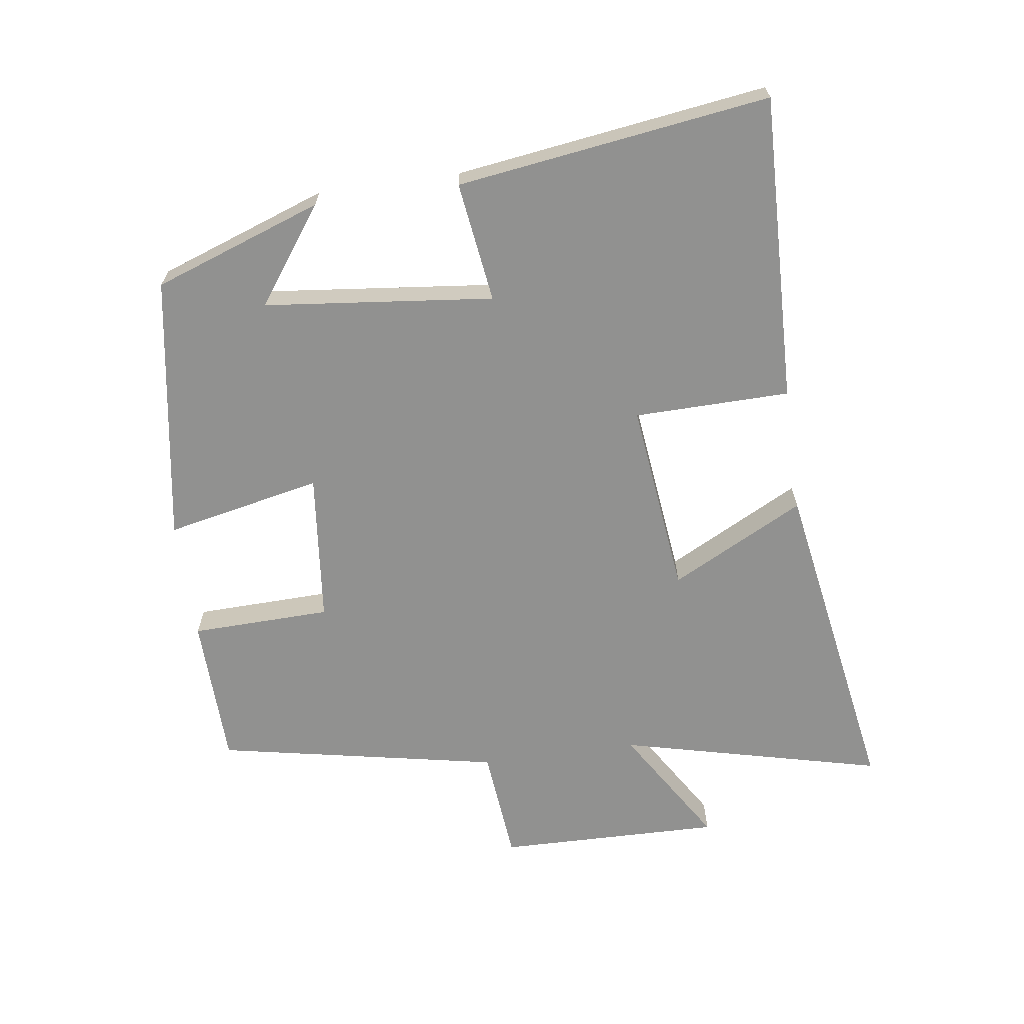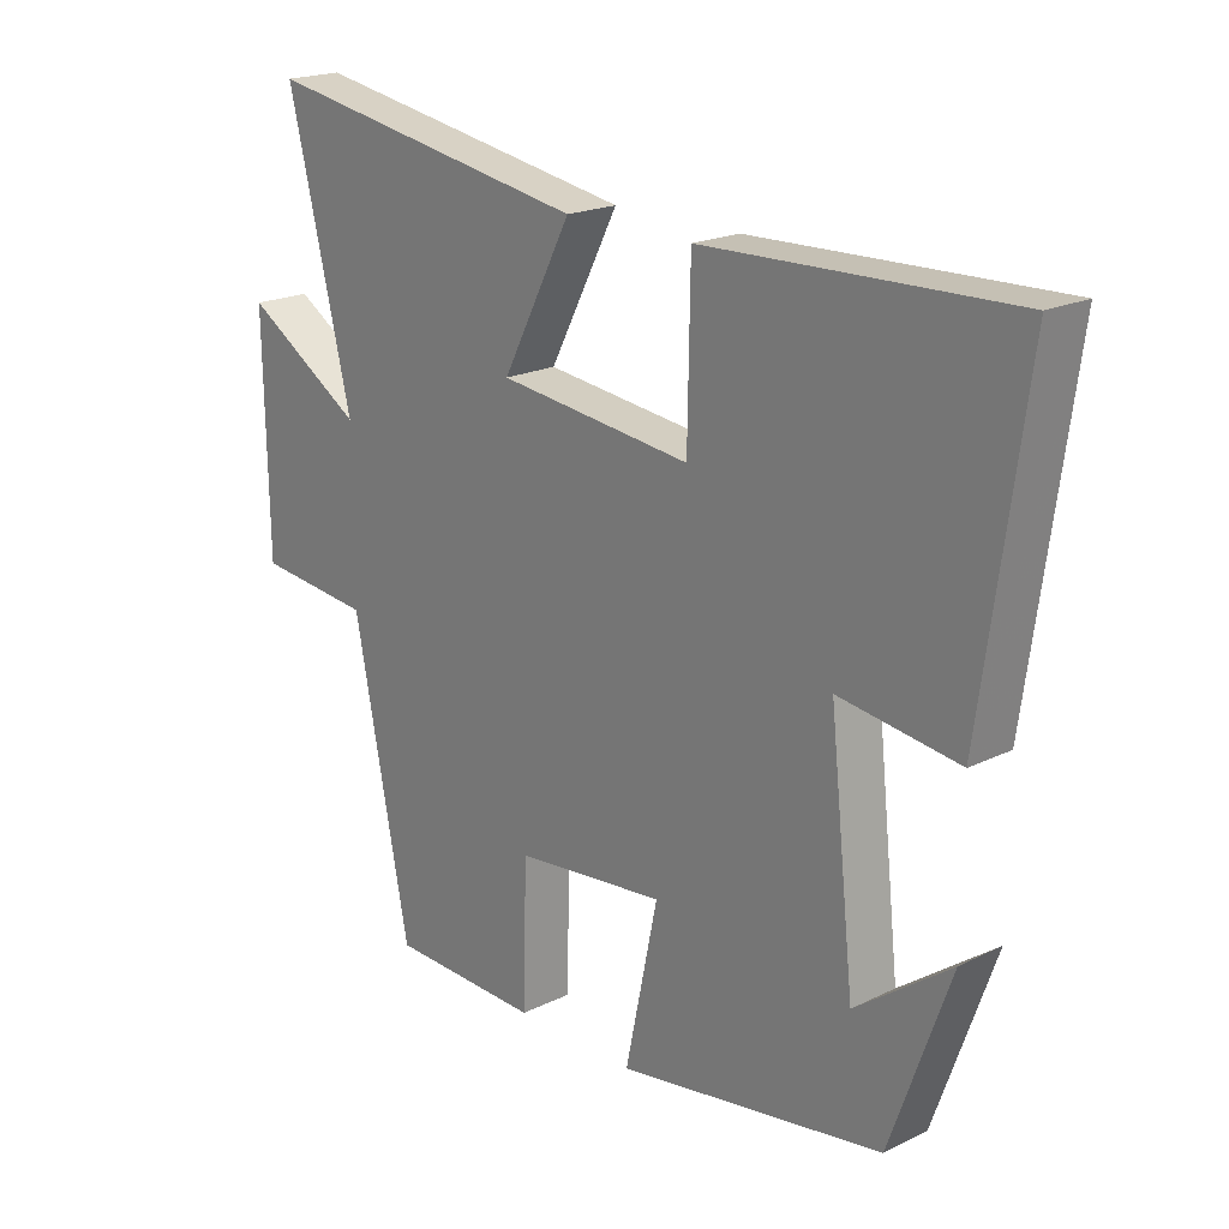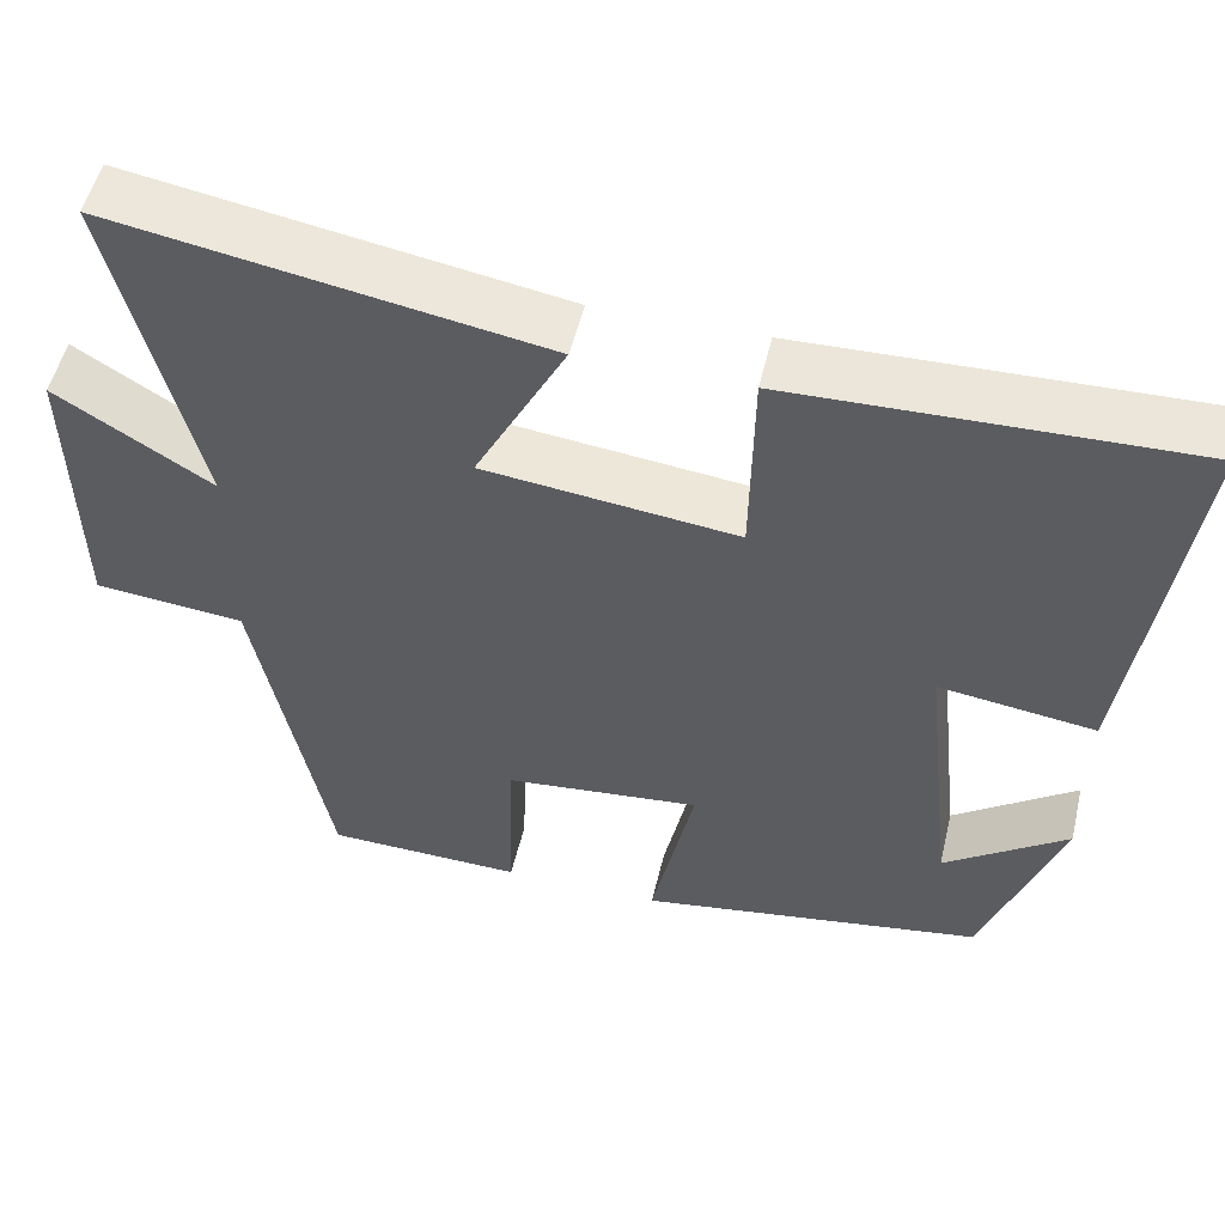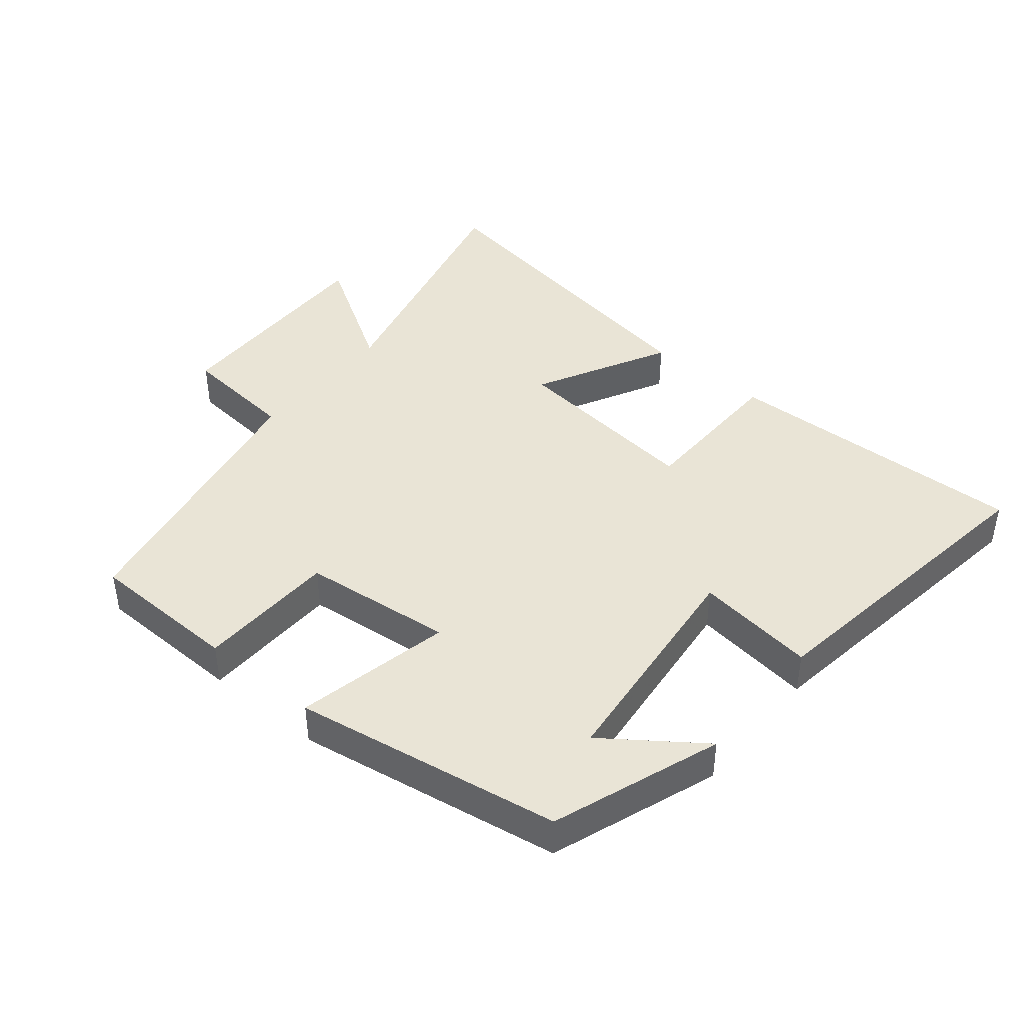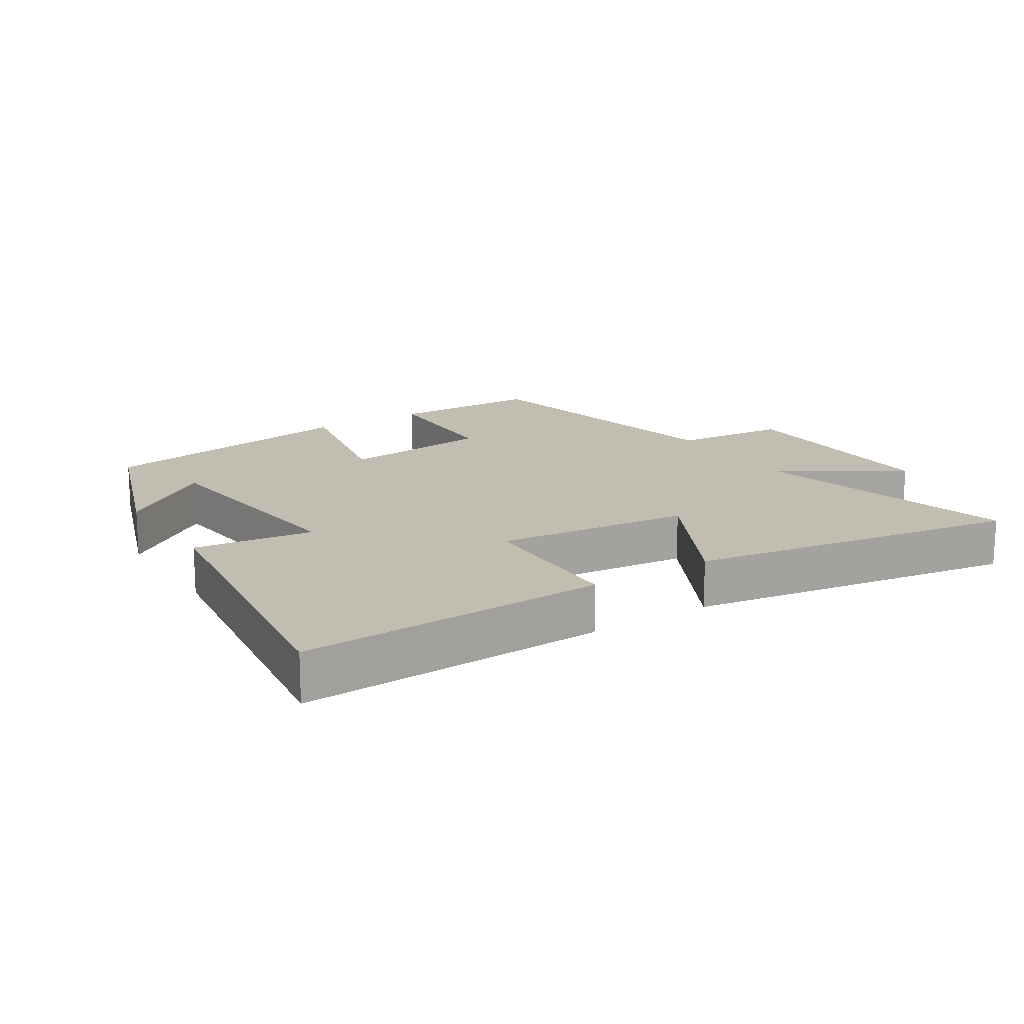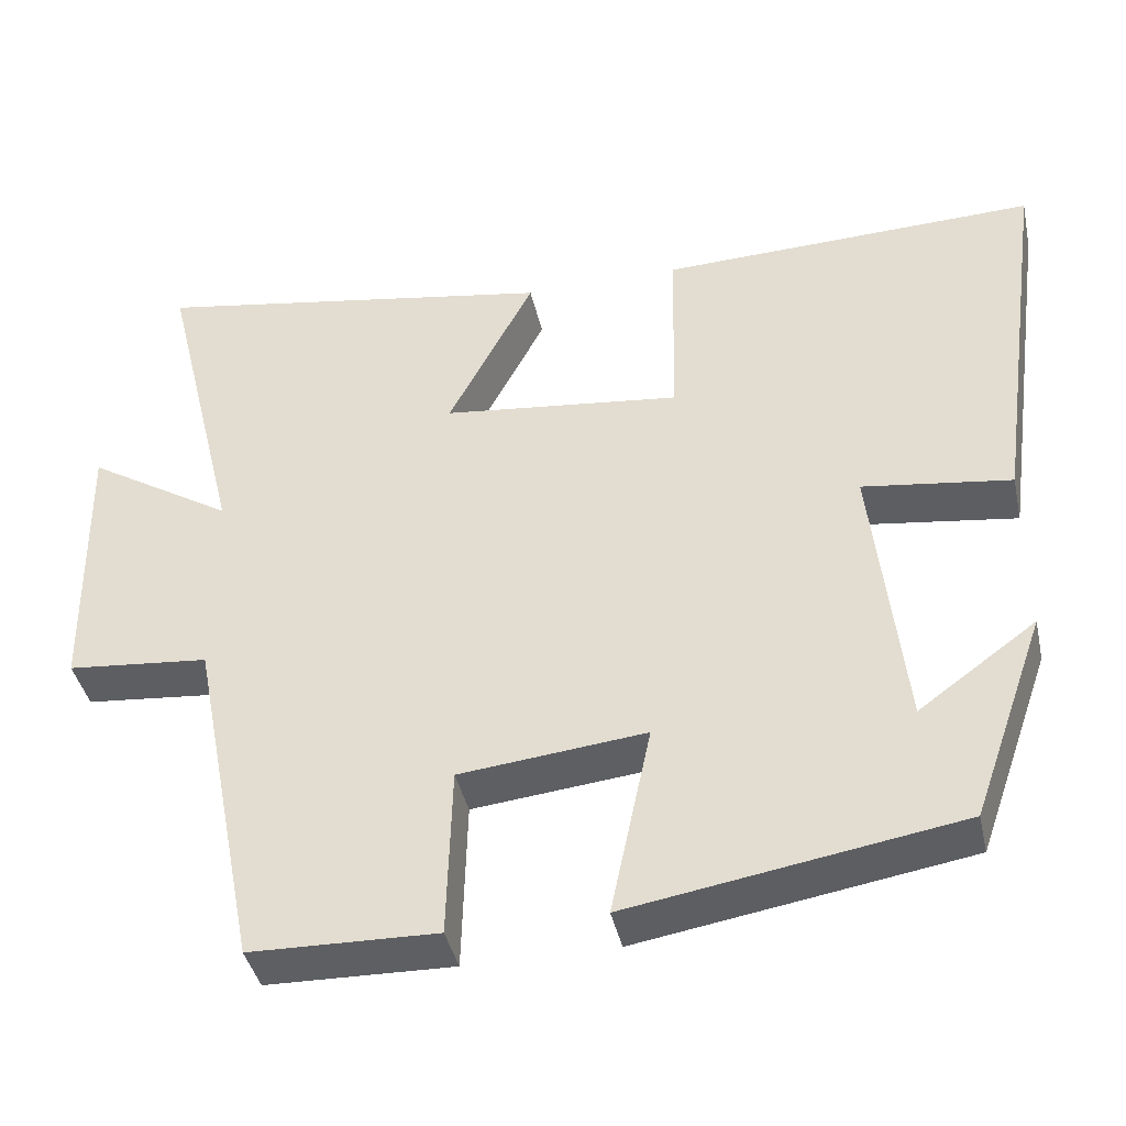
<metadata>
{"format":"obj","ext":"obj","renderer":"f3d","projection":"perspective","resolution":1024,"background":"white","views":[{"elev":-65.9,"azim":-82.0,"up":"+Y"},{"elev":19.9,"azim":-132.0,"up":"+Z"},{"elev":52.5,"azim":-166.7,"up":"+Z"},{"elev":42.5,"azim":-140.5,"up":"+Y"},{"elev":16.7,"azim":-32.8,"up":"+Y"},{"elev":-40.9,"azim":-167.6,"up":"+Z"}]}
</metadata>
<code>
v -0.566 0.07 0.514
v -0.099 0.07 0.5
v -0.095 0.07 0.263
v 0.201 0.07 0.297
v 0.095 0.07 0.5
v 0.598 0.07 0.585
v 0.5 0.07 0.184
v 0.682 0.07 0.297
v 0.676 0.07 -0.045
v 0.5 0.07 -0.062
v 0.415 0.07 -0.494
v 0.184 0.07 -0.5
v 0.178 0.07 -0.287
v -0.052 0.07 -0.263
v -0.002 0.07 -0.5
v -0.409 0.07 -0.434
v -0.5 0.07 -0.178
v -0.355 0.07 -0.283
v -0.317 0.07 0.065
v -0.5 0.07 0.04
v -0.566 0 0.514
v -0.099 0 0.5
v -0.095 0 0.263
v 0.201 0 0.297
v 0.095 0 0.5
v 0.598 0 0.585
v 0.5 0 0.184
v 0.682 0 0.297
v 0.676 0 -0.045
v 0.5 0 -0.062
v 0.415 0 -0.494
v 0.184 0 -0.5
v 0.178 0 -0.287
v -0.052 0 -0.263
v -0.002 0 -0.5
v -0.409 0 -0.434
v -0.5 0 -0.178
v -0.355 0 -0.283
v -0.317 0 0.065
v -0.5 0 0.04
f 1 2 3
f 20 1 3
f 19 20 3
f 18 19 3 4
f 16 17 18
f 14 15 16 18
f 14 18 4
f 13 14 4
f 12 13 4
f 11 12 4
f 10 11 4
f 7 8 9 10
f 7 10 4 5
f 5 6 7
f 23 22 21
f 23 21 40
f 23 40 39
f 24 23 39 38
f 38 37 36
f 38 36 35 34
f 24 38 34
f 24 34 33
f 24 33 32
f 24 32 31
f 24 31 30
f 30 29 28 27
f 25 24 30 27
f 27 26 25
f 1 21 22 2
f 2 22 23 3
f 3 23 24 4
f 4 24 25 5
f 5 25 26 6
f 6 26 27 7
f 7 27 28 8
f 8 28 29 9
f 9 29 30 10
f 10 30 31 11
f 11 31 32 12
f 12 32 33 13
f 13 33 34 14
f 14 34 35 15
f 15 35 36 16
f 16 36 37 17
f 17 37 38 18
f 18 38 39 19
f 19 39 40 20
f 20 40 21 1

</code>
